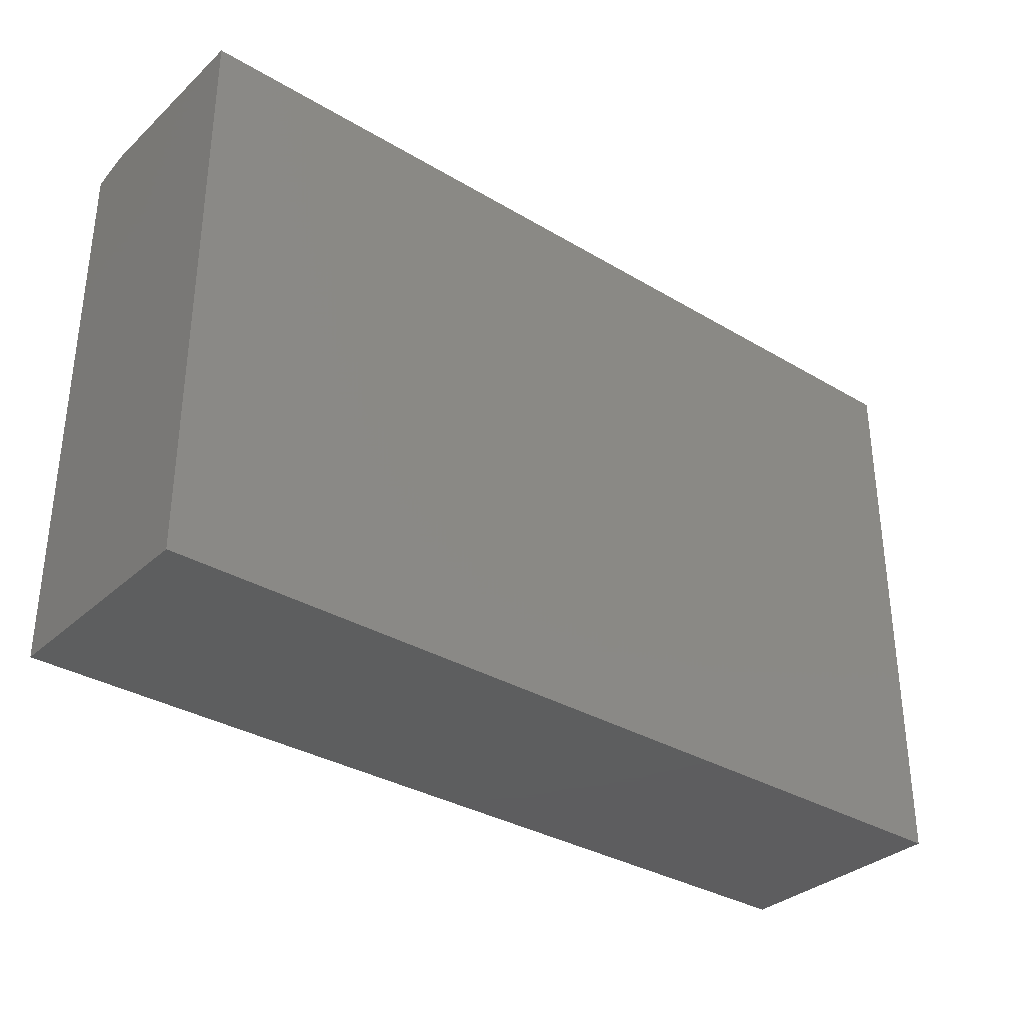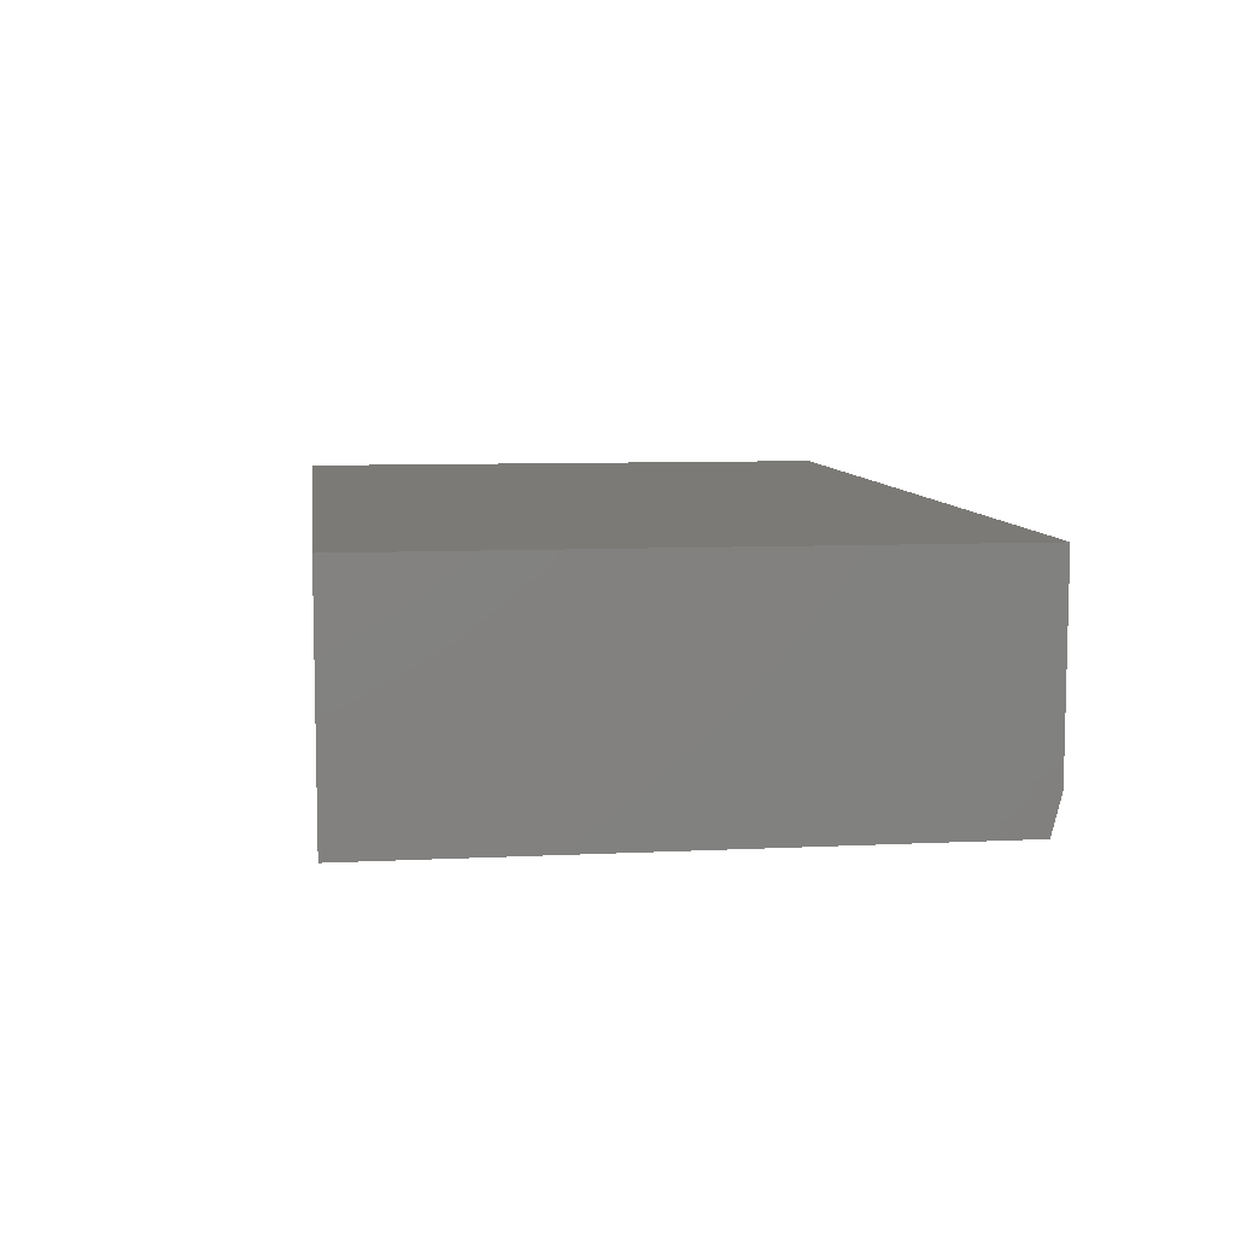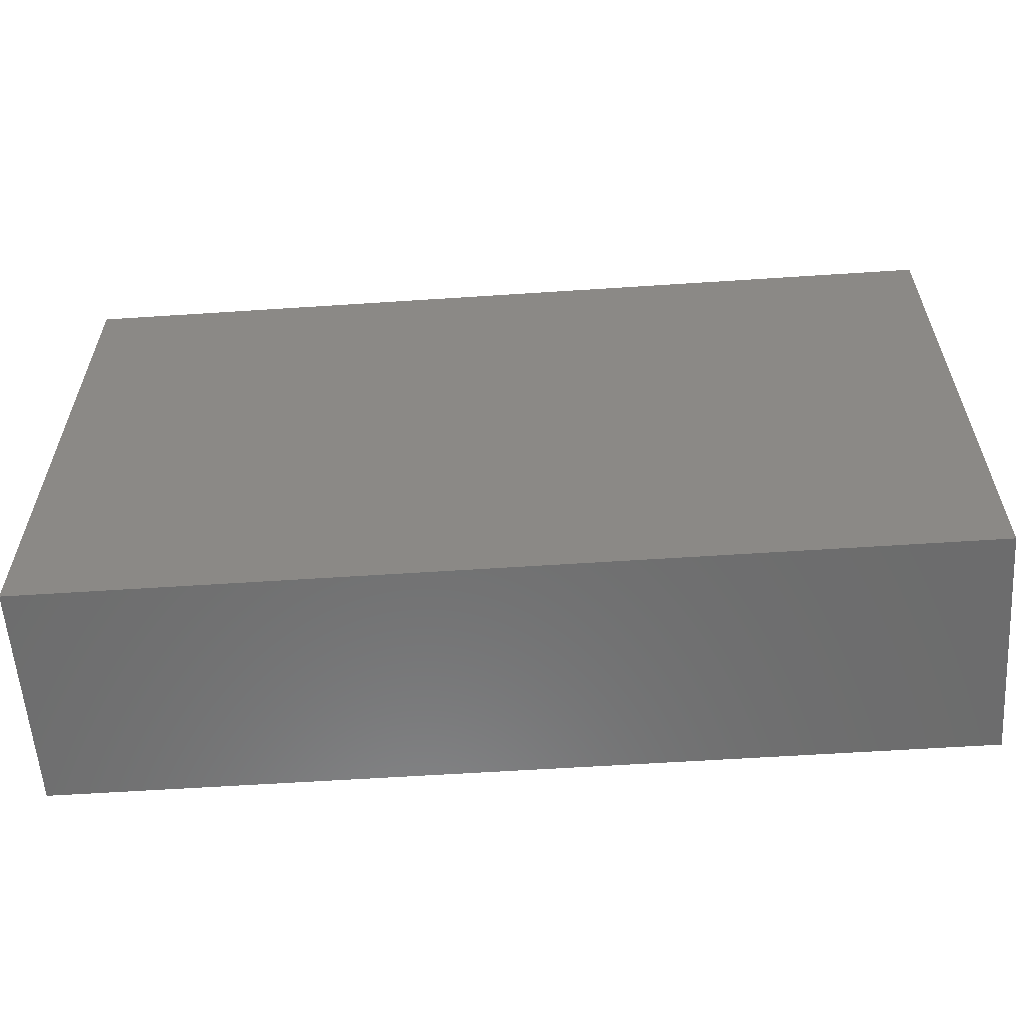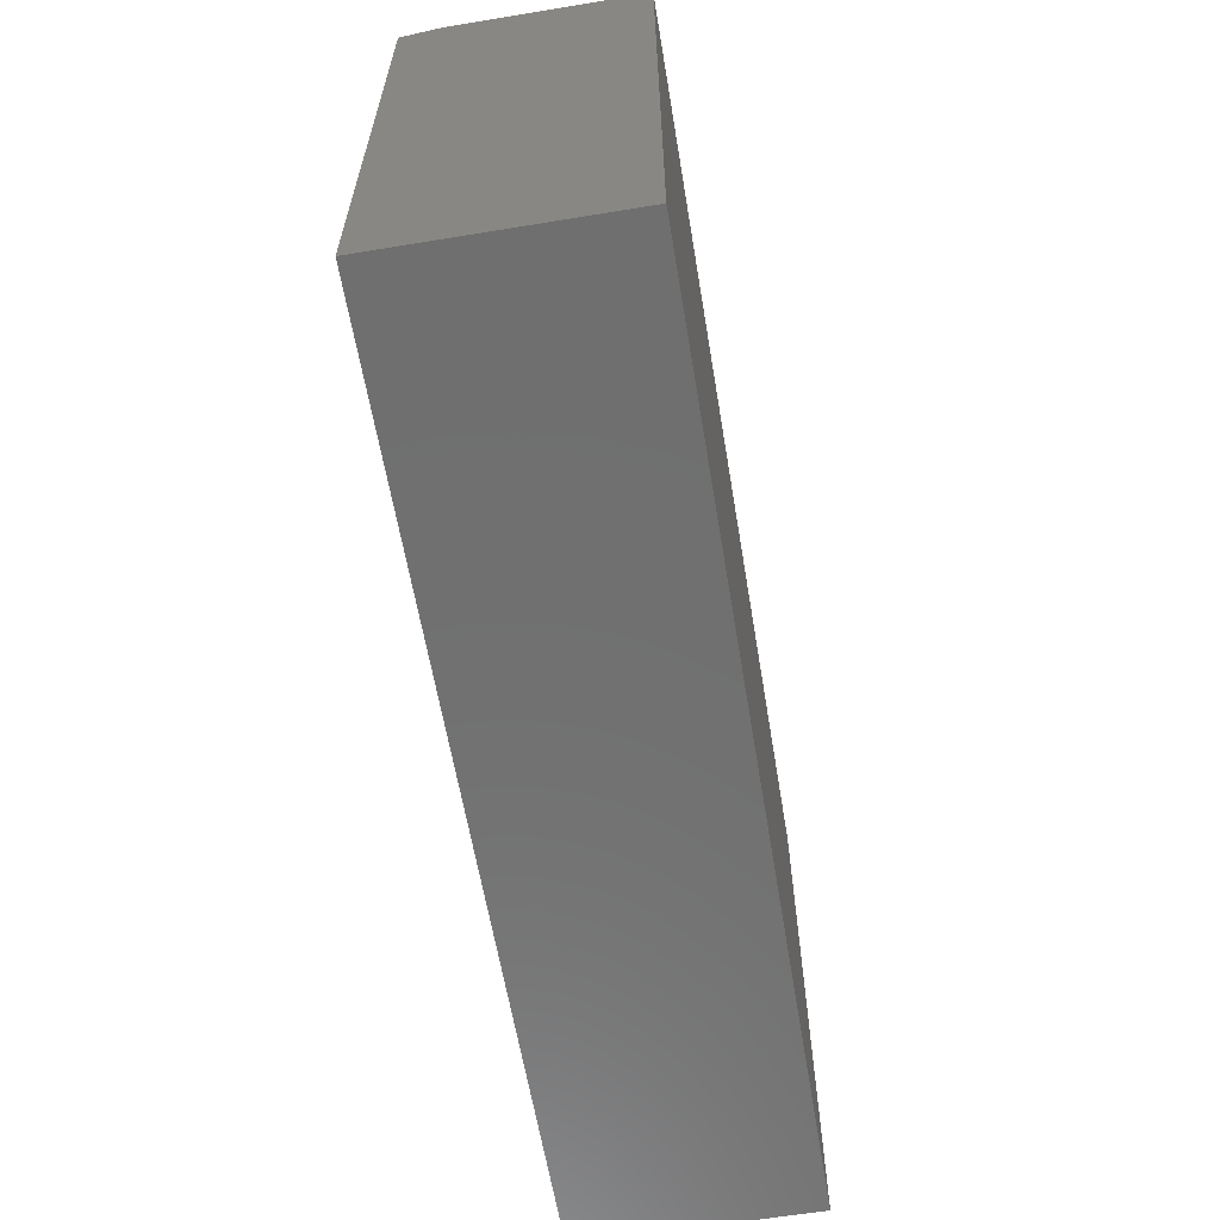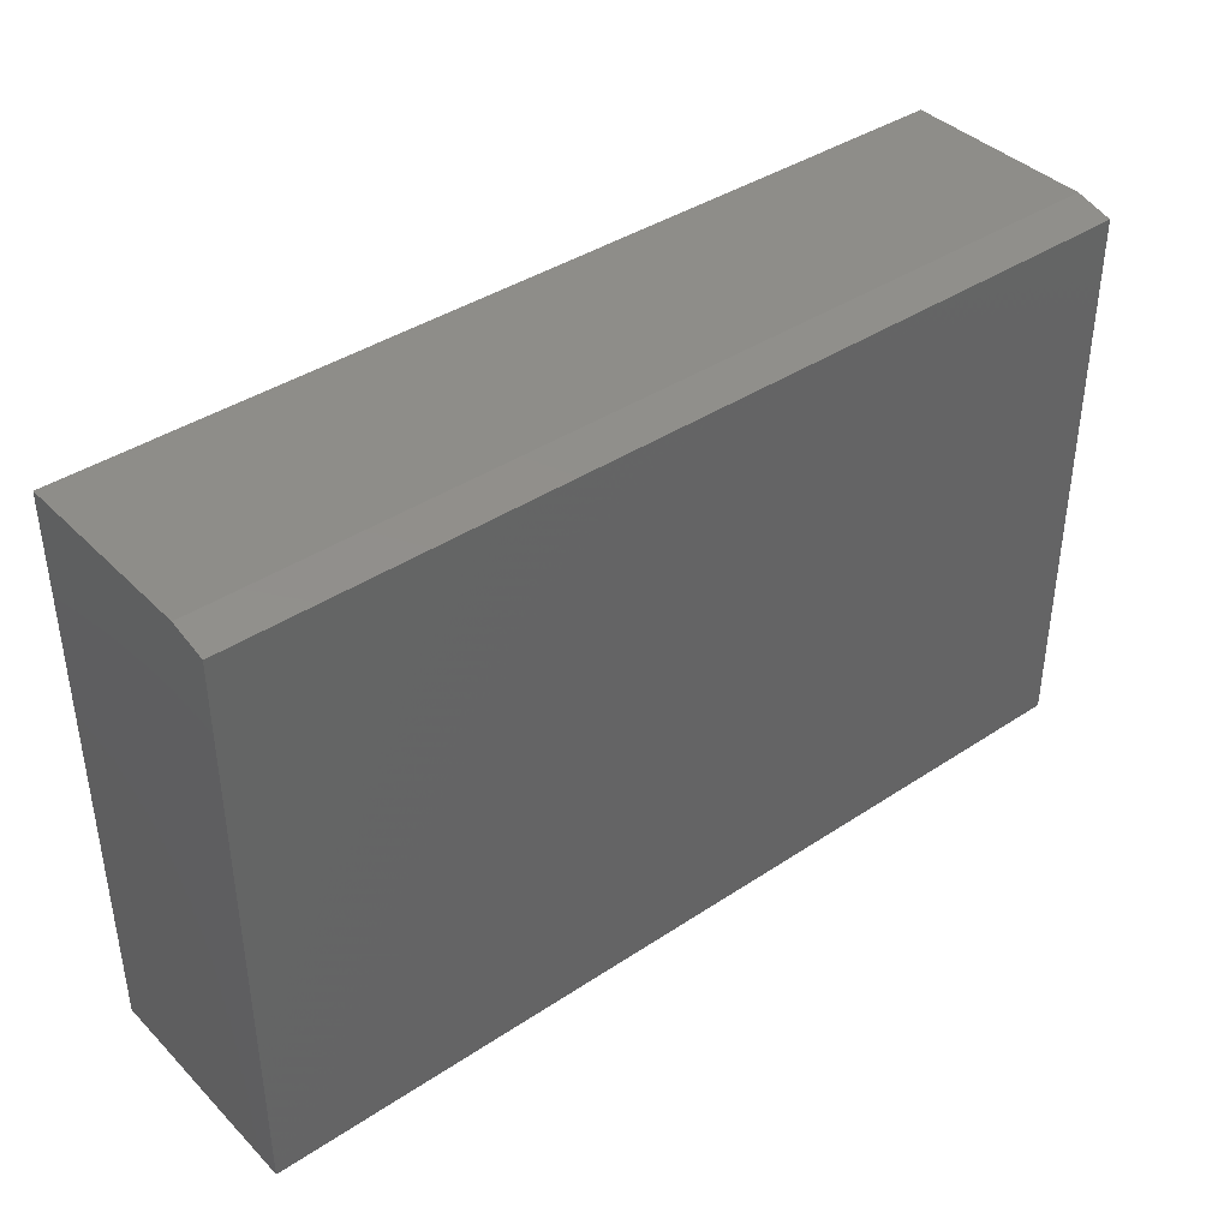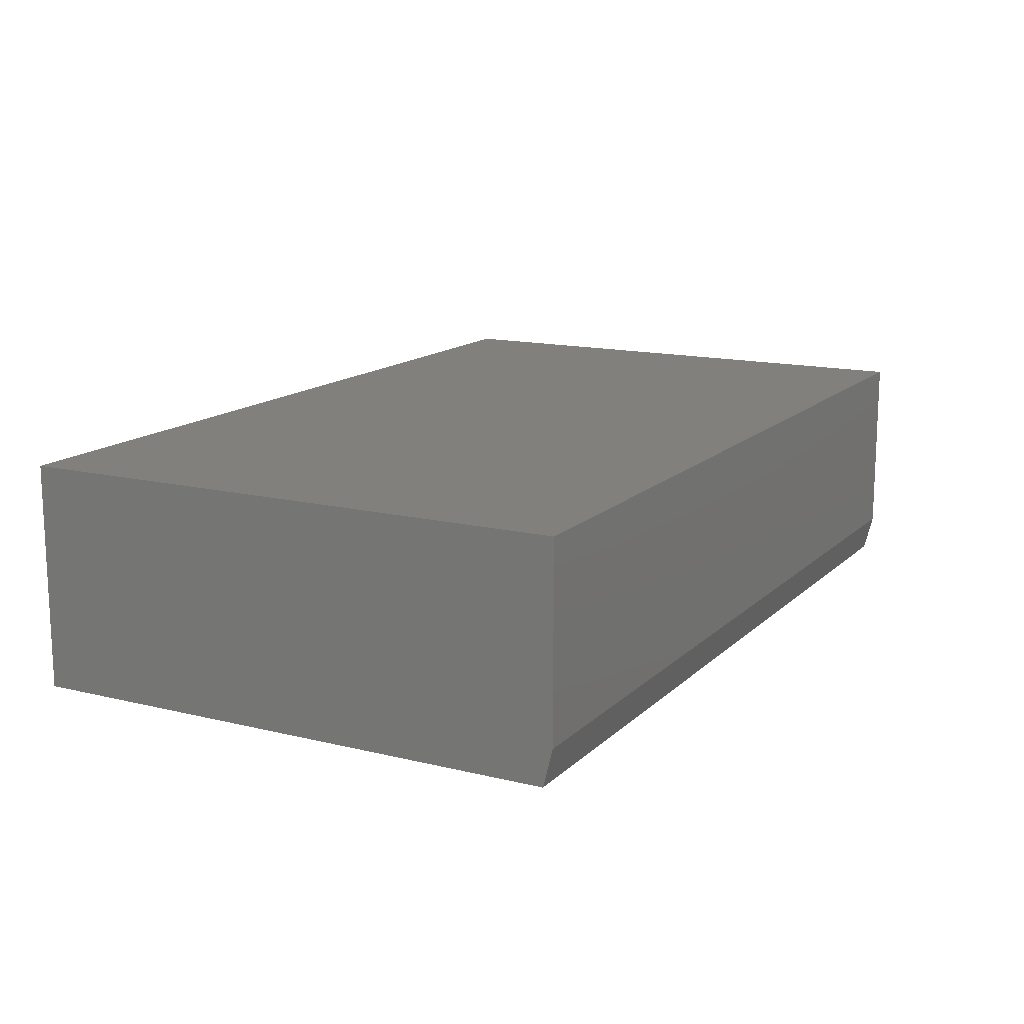
<metadata>
{"format":"stl","ext":"stl","renderer":"f3d","projection":"perspective","resolution":1024,"background":"white","views":[{"elev":-33.4,"azim":-39.2,"up":"+Y"},{"elev":7.9,"azim":82.3,"up":"+Z"},{"elev":-58.7,"azim":3.9,"up":"+Y"},{"elev":-61.6,"azim":-80.5,"up":"+Y"},{"elev":39.8,"azim":140.6,"up":"+Y"},{"elev":14.3,"azim":118.2,"up":"+Z"}]}
</metadata>
<code>
# stl→obj: 10 verts, 16 faces
v 1.914e-18 1.735e-18 -0.1562
v 1.16e-17 1.052e-17 0.001974
v 0.75 1.735e-18 -0.1562
v 0.75 1.052e-17 0.001974
v 0 -0.4688 -0.1875
v 1.16e-17 -0.4688 0.001974
v 0 -0.007812 -0.1875
v 0.75 -0.4688 0.001974
v 0.75 -0.4688 -0.1875
v 0.75 -0.007812 -0.1875
f 1 2 3
f 3 2 4
f 5 6 7
f 7 6 2
f 7 2 1
f 8 9 4
f 4 9 10
f 4 10 3
f 5 7 9
f 9 7 10
f 7 1 10
f 10 1 3
f 5 9 6
f 6 9 8
f 8 4 6
f 6 4 2

</code>
